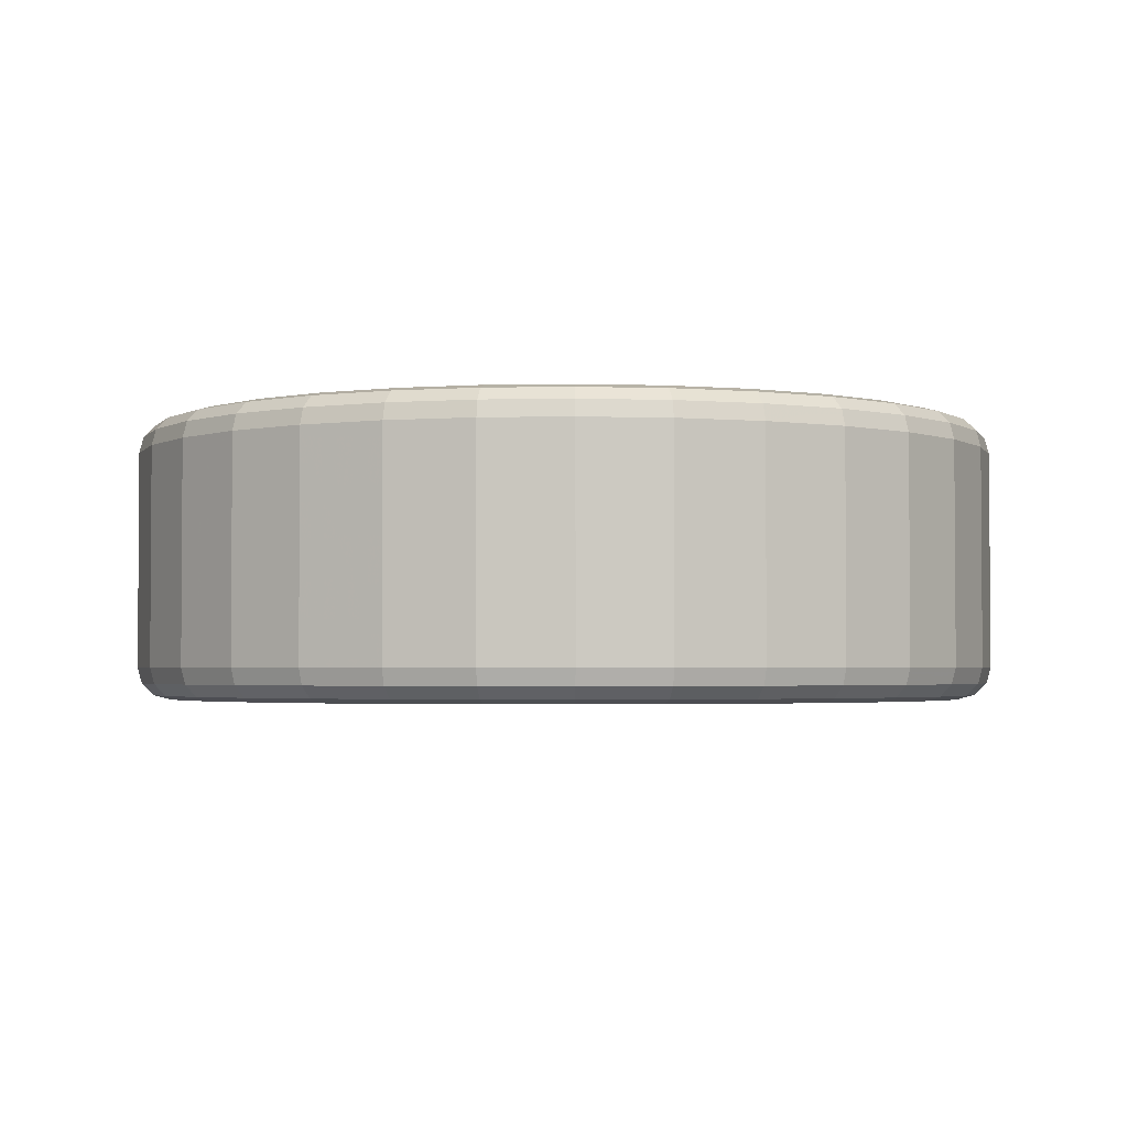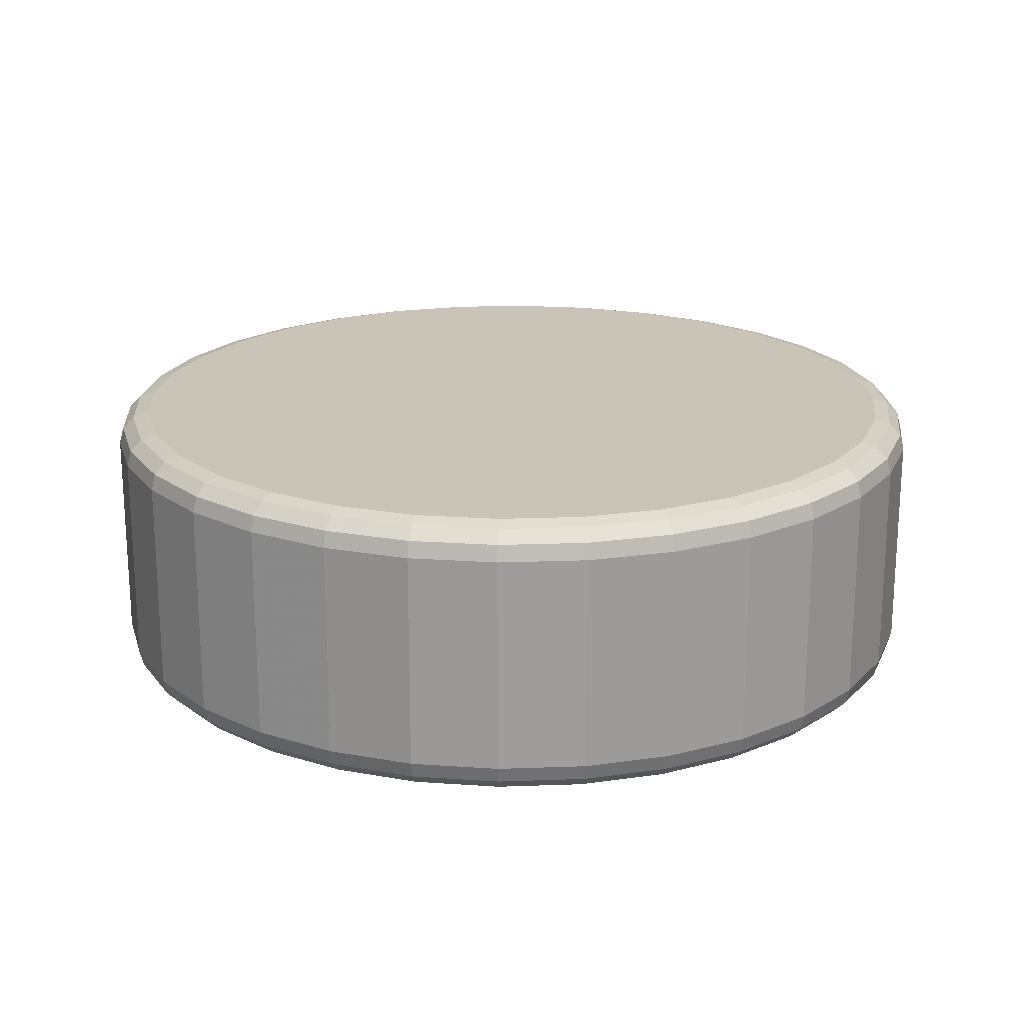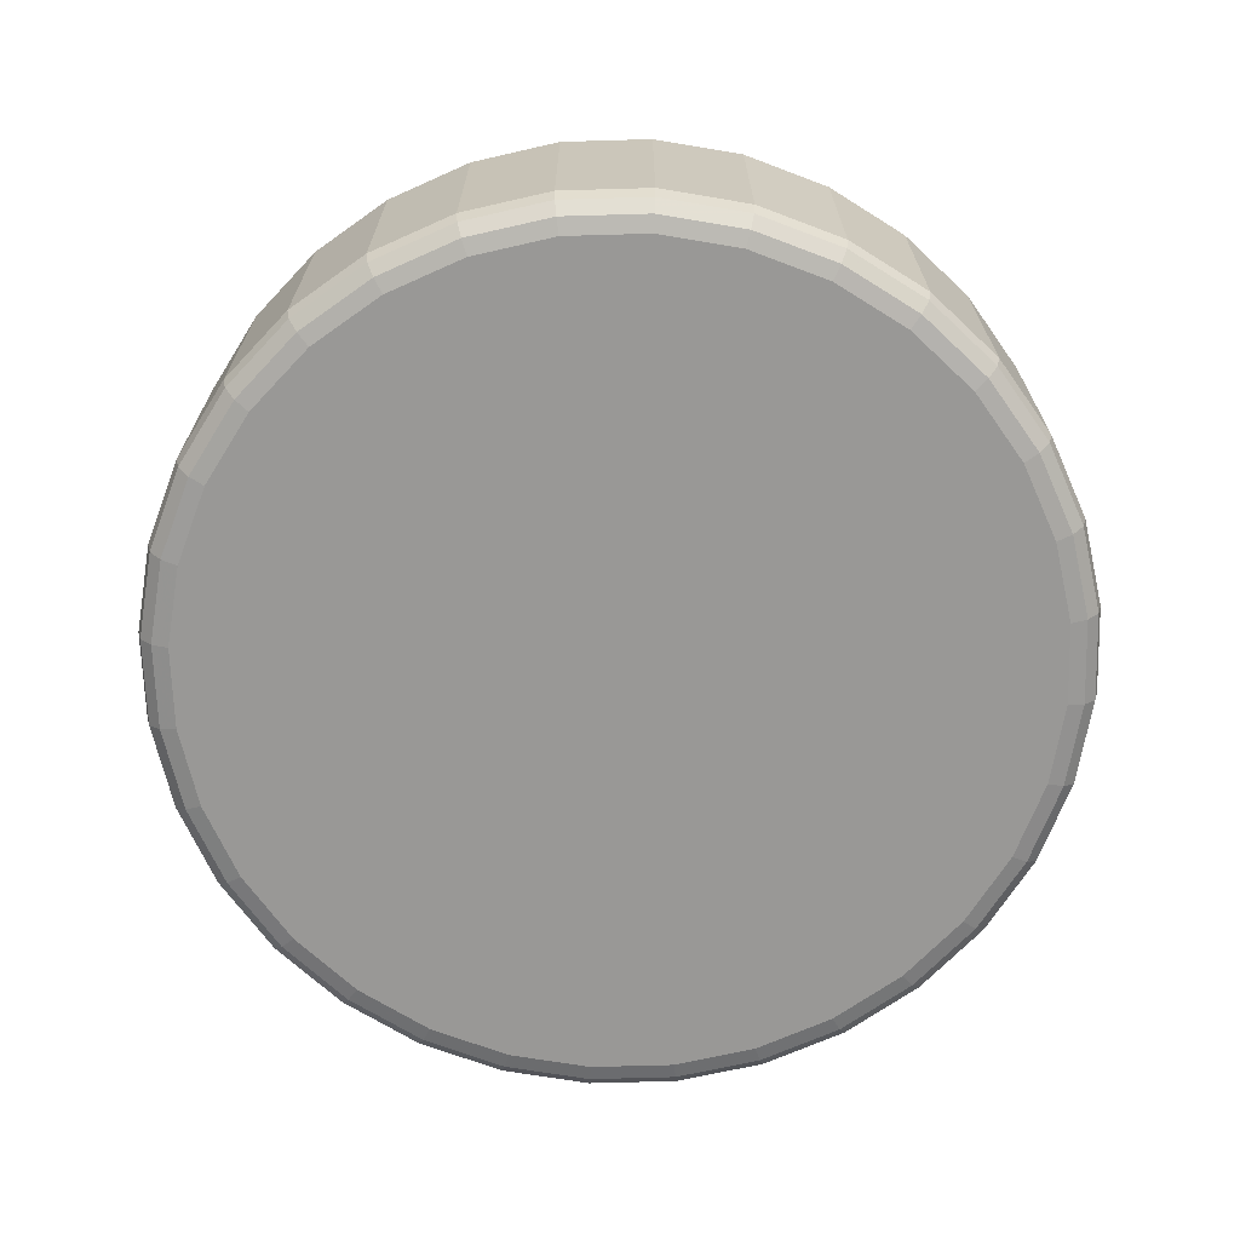
<metadata>
{"format":"obj","ext":"obj","renderer":"f3d","projection":"perspective","resolution":1024,"background":"white","views":[{"elev":-2.5,"azim":-91.3,"up":"+Z"},{"elev":19.9,"azim":-155.7,"up":"+Z"},{"elev":-68.6,"azim":142.3,"up":"+Z"}]}
</metadata>
<code>
o target_Cylinder.000
v -0 -0.5109 0.2188
v 0.09968 -0.5011 0.2188
v 0.1955 -0.472 0.2188
v 0.2839 -0.4248 0.2188
v 0.3613 -0.3612 0.2188
v 0.4248 -0.2838 0.2188
v 0.472 -0.1955 0.2188
v 0.5011 -0.09964 0.2188
v 0.5109 3.3e-05 0.2188
v 0.5011 0.09971 0.2187
v 0.472 0.1956 0.2187
v 0.4248 0.2839 0.2187
v 0.3613 0.3613 0.2187
v 0.2839 0.4249 0.2187
v 0.1955 0.4721 0.2187
v 0.09968 0.5011 0.2187
v -0 0.511 0.2187
v -0.09968 0.5011 0.2187
v -0.1955 0.4721 0.2187
v -0.2839 0.4249 0.2187
v -0.3613 0.3613 0.2187
v -0.4248 0.2839 0.2187
v -0.472 0.1956 0.2187
v -0.5011 0.09971 0.2187
v -0.5109 3.3e-05 0.2188
v -0.5011 -0.09964 0.2188
v -0.472 -0.1955 0.2188
v -0.4248 -0.2838 0.2188
v -0.3613 -0.3613 0.2188
v -0.2839 -0.4248 0.2188
v -0.1955 -0.472 0.2188
v -0.09968 -0.5011 0.2188
v -0 -0.323 0.2188
v 0.06302 -0.3168 0.2188
v 0.1236 -0.2984 0.2188
v 0.1795 -0.2685 0.2188
v 0.2284 -0.2284 0.2188
v 0.2686 -0.1794 0.2188
v 0.2984 -0.1236 0.2188
v 0.3168 -0.06298 0.2188
v 0.323 3.3e-05 0.2188
v 0.3168 0.06305 0.2188
v 0.2984 0.1236 0.2187
v 0.2686 0.1795 0.2187
v 0.2284 0.2284 0.2187
v 0.1795 0.2686 0.2187
v 0.1236 0.2985 0.2187
v 0.06302 0.3168 0.2187
v -0 0.323 0.2187
v -0.06302 0.3168 0.2187
v -0.1236 0.2985 0.2187
v -0.1795 0.2686 0.2187
v -0.2284 0.2284 0.2187
v -0.2686 0.1795 0.2187
v -0.2984 0.1236 0.2187
v -0.3168 0.06305 0.2188
v -0.323 3.3e-05 0.2188
v -0.3168 -0.06298 0.2188
v -0.2984 -0.1236 0.2188
v -0.2686 -0.1794 0.2188
v -0.2284 -0.2284 0.2188
v -0.1795 -0.2685 0.2188
v -0.1236 -0.2984 0.2188
v -0.06302 -0.3168 0.2188
v -0 -0.1718 0.2188
v 0.03352 -0.1685 0.2188
v 0.06576 -0.1587 0.2188
v 0.09547 -0.1428 0.2188
v 0.1215 -0.1215 0.2188
v 0.1429 -0.09543 0.2188
v 0.1588 -0.06573 0.2188
v 0.1685 -0.03349 0.2188
v 0.1718 3.3e-05 0.2188
v 0.1685 0.03356 0.2188
v 0.1588 0.06579 0.2187
v 0.1429 0.0955 0.2187
v 0.1215 0.1215 0.2187
v 0.09547 0.1429 0.2187
v 0.06576 0.1588 0.2187
v 0.03352 0.1686 0.2187
v -0 0.1719 0.2187
v -0.03352 0.1686 0.2187
v -0.06576 0.1588 0.2187
v -0.09547 0.1429 0.2187
v -0.1215 0.1215 0.2187
v -0.1429 0.0955 0.2187
v -0.1588 0.06579 0.2187
v -0.1685 0.03356 0.2188
v -0.1718 3.3e-05 0.2188
v -0.1685 -0.03349 0.2188
v -0.1588 -0.06573 0.2188
v -0.1429 -0.09543 0.2188
v -0.1215 -0.1215 0.2188
v -0.09547 -0.1428 0.2188
v -0.06576 -0.1587 0.2188
v -0.03352 -0.1685 0.2188
v -0 -0.6342 0.2189
v -0 -0.6844 0.1689
v -0 -0.6593 0.2122
v -0 -0.6777 0.1939
v 0.1335 -0.6713 0.1689
v 0.1237 -0.622 0.2189
v 0.1322 -0.6647 0.1939
v 0.1286 -0.6466 0.2122
v 0.1237 -0.6221 -0.2187
v 0.1335 -0.6713 -0.1687
v 0.1286 -0.6467 -0.212
v 0.1322 -0.6647 -0.1937
v -0 -0.6845 -0.1687
v -0 -0.6343 -0.2187
v -0 -0.6778 -0.1937
v -0 -0.6594 -0.212
v 0.2619 -0.6323 0.1689
v 0.2427 -0.5859 0.2188
v 0.2594 -0.6261 0.1939
v 0.2523 -0.6091 0.2122
v 0.2427 -0.586 -0.2187
v 0.2619 -0.6324 -0.1687
v 0.2523 -0.6092 -0.212
v 0.2594 -0.6262 -0.1937
v 0.3803 -0.5691 0.1688
v 0.3524 -0.5273 0.2188
v 0.3765 -0.5635 0.1938
v 0.3663 -0.5482 0.2121
v 0.3524 -0.5274 -0.2187
v 0.3803 -0.5691 -0.1687
v 0.3663 -0.5483 -0.212
v 0.3765 -0.5635 -0.1937
v 0.484 -0.484 0.1688
v 0.4485 -0.4484 0.2188
v 0.4792 -0.4792 0.1938
v 0.4662 -0.4662 0.2121
v 0.4485 -0.4485 -0.2187
v 0.484 -0.484 -0.1687
v 0.4662 -0.4663 -0.212
v 0.4792 -0.4793 -0.1937
v 0.5691 -0.3802 0.1688
v 0.5273 -0.3523 0.2188
v 0.5635 -0.3765 0.1938
v 0.5482 -0.3663 0.2121
v 0.5273 -0.3524 -0.2187
v 0.5691 -0.3803 -0.1687
v 0.5482 -0.3663 -0.212
v 0.5635 -0.3766 -0.1937
v 0.6324 -0.2619 0.1688
v 0.5859 -0.2427 0.2188
v 0.6261 -0.2593 0.1938
v 0.6092 -0.2523 0.2121
v 0.5859 -0.2427 -0.2187
v 0.6324 -0.262 -0.1687
v 0.6092 -0.2524 -0.212
v 0.6261 -0.2594 -0.1937
v 0.6713 -0.1335 0.1688
v 0.622 -0.1237 0.2188
v 0.6647 -0.1322 0.1938
v 0.6467 -0.1286 0.2121
v 0.622 -0.1238 -0.2187
v 0.6713 -0.1336 -0.1687
v 0.6467 -0.1287 -0.212
v 0.6647 -0.1322 -0.1937
v 0.6845 2.5e-05 0.1688
v 0.6342 3.3e-05 0.2188
v 0.6777 2.9e-05 0.1938
v 0.6593 3.2e-05 0.2121
v 0.6342 -3.3e-05 -0.2188
v 0.6845 -2.5e-05 -0.1688
v 0.6593 -3.1e-05 -0.2121
v 0.6777 -2.9e-05 -0.1938
v 0.6713 0.1336 0.1687
v 0.622 0.1238 0.2187
v 0.6647 0.1322 0.1937
v 0.6467 0.1287 0.212
v 0.622 0.1237 -0.2188
v 0.6713 0.1335 -0.1688
v 0.6467 0.1286 -0.2121
v 0.6647 0.1322 -0.1938
v 0.6324 0.262 0.1687
v 0.5859 0.2427 0.2187
v 0.6261 0.2594 0.1937
v 0.6092 0.2524 0.212
v 0.5859 0.2427 -0.2188
v 0.6324 0.2619 -0.1688
v 0.6092 0.2523 -0.2121
v 0.6261 0.2593 -0.1938
v 0.5691 0.3803 0.1687
v 0.5273 0.3524 0.2187
v 0.5635 0.3766 0.1937
v 0.5482 0.3663 0.212
v 0.5273 0.3523 -0.2188
v 0.5691 0.3802 -0.1688
v 0.5482 0.3663 -0.2121
v 0.5635 0.3765 -0.1938
v 0.484 0.484 0.1687
v 0.4485 0.4485 0.2187
v 0.4792 0.4793 0.1937
v 0.4662 0.4663 0.212
v 0.4485 0.4484 -0.2188
v 0.484 0.484 -0.1688
v 0.4662 0.4662 -0.2121
v 0.4792 0.4792 -0.1938
v 0.3803 0.5691 0.1687
v 0.3524 0.5274 0.2187
v 0.3765 0.5635 0.1937
v 0.3663 0.5483 0.212
v 0.3524 0.5273 -0.2188
v 0.3803 0.5691 -0.1688
v 0.3663 0.5482 -0.2121
v 0.3765 0.5635 -0.1938
v 0.2619 0.6324 0.1687
v 0.2427 0.586 0.2187
v 0.2594 0.6262 0.1937
v 0.2523 0.6092 0.212
v 0.2427 0.5859 -0.2188
v 0.2619 0.6323 -0.1689
v 0.2523 0.6091 -0.2122
v 0.2594 0.6261 -0.1939
v 0.1335 0.6713 0.1687
v 0.1237 0.6221 0.2187
v 0.1322 0.6647 0.1937
v 0.1286 0.6467 0.212
v 0.1237 0.622 -0.2189
v 0.1335 0.6713 -0.1689
v 0.1286 0.6466 -0.2122
v 0.1322 0.6647 -0.1939
v -0 0.6845 0.1687
v -0 0.6343 0.2187
v -0 0.6778 0.1937
v -0 0.6594 0.212
v -0 0.6342 -0.2189
v -0 0.6844 -0.1689
v -0 0.6593 -0.2122
v -0 0.6777 -0.1939
v -0.1335 0.6713 0.1687
v -0.1237 0.6221 0.2187
v -0.1322 0.6647 0.1937
v -0.1286 0.6467 0.212
v -0.1237 0.622 -0.2189
v -0.1335 0.6713 -0.1689
v -0.1286 0.6466 -0.2122
v -0.1322 0.6647 -0.1939
v -0.2619 0.6324 0.1687
v -0.2427 0.586 0.2187
v -0.2594 0.6262 0.1937
v -0.2523 0.6092 0.212
v -0.2427 0.5859 -0.2188
v -0.2619 0.6323 -0.1689
v -0.2523 0.6091 -0.2122
v -0.2594 0.6261 -0.1939
v -0.3803 0.5691 0.1687
v -0.3524 0.5274 0.2187
v -0.3765 0.5635 0.1937
v -0.3663 0.5483 0.212
v -0.3524 0.5273 -0.2188
v -0.3803 0.5691 -0.1688
v -0.3663 0.5482 -0.2121
v -0.3765 0.5635 -0.1938
v -0.484 0.484 0.1687
v -0.4485 0.4485 0.2187
v -0.4792 0.4793 0.1937
v -0.4662 0.4663 0.212
v -0.4485 0.4484 -0.2188
v -0.484 0.484 -0.1688
v -0.4662 0.4662 -0.2121
v -0.4792 0.4792 -0.1938
v -0.5691 0.3803 0.1687
v -0.5273 0.3524 0.2187
v -0.5635 0.3766 0.1937
v -0.5482 0.3663 0.212
v -0.5273 0.3523 -0.2188
v -0.5691 0.3802 -0.1688
v -0.5482 0.3663 -0.2121
v -0.5635 0.3765 -0.1938
v -0.6324 0.262 0.1687
v -0.5859 0.2427 0.2187
v -0.6261 0.2594 0.1937
v -0.6092 0.2524 0.212
v -0.5859 0.2427 -0.2188
v -0.6324 0.2619 -0.1688
v -0.6092 0.2523 -0.2121
v -0.6261 0.2593 -0.1938
v -0.6713 0.1336 0.1687
v -0.622 0.1238 0.2187
v -0.6647 0.1322 0.1937
v -0.6467 0.1287 0.212
v -0.622 0.1237 -0.2188
v -0.6713 0.1335 -0.1688
v -0.6467 0.1286 -0.2121
v -0.6647 0.1322 -0.1938
v -0.6845 2.5e-05 0.1688
v -0.6342 3.2e-05 0.2188
v -0.6777 2.9e-05 0.1938
v -0.6593 3.1e-05 0.2121
v -0.6342 -3.3e-05 -0.2188
v -0.6845 -2.6e-05 -0.1688
v -0.6593 -3.2e-05 -0.2121
v -0.6777 -2.9e-05 -0.1938
v -0.6713 -0.1335 0.1688
v -0.622 -0.1237 0.2188
v -0.6647 -0.1322 0.1938
v -0.6467 -0.1286 0.2121
v -0.622 -0.1238 -0.2187
v -0.6713 -0.1336 -0.1687
v -0.6467 -0.1287 -0.212
v -0.6647 -0.1322 -0.1937
v -0.6324 -0.2619 0.1688
v -0.5859 -0.2427 0.2188
v -0.6261 -0.2593 0.1938
v -0.6092 -0.2523 0.2121
v -0.5859 -0.2427 -0.2187
v -0.6324 -0.262 -0.1687
v -0.6092 -0.2524 -0.212
v -0.6261 -0.2594 -0.1937
v -0.5691 -0.3802 0.1688
v -0.5273 -0.3523 0.2188
v -0.5635 -0.3765 0.1938
v -0.5482 -0.3663 0.2121
v -0.5273 -0.3524 -0.2187
v -0.5691 -0.3803 -0.1687
v -0.5482 -0.3663 -0.212
v -0.5635 -0.3766 -0.1937
v -0.484 -0.484 0.1688
v -0.4485 -0.4484 0.2188
v -0.4792 -0.4792 0.1938
v -0.4662 -0.4662 0.2121
v -0.4485 -0.4485 -0.2187
v -0.484 -0.484 -0.1687
v -0.4662 -0.4663 -0.212
v -0.4792 -0.4793 -0.1937
v -0.3803 -0.5691 0.1688
v -0.3524 -0.5273 0.2188
v -0.3765 -0.5635 0.1938
v -0.3663 -0.5482 0.2121
v -0.3524 -0.5274 -0.2187
v -0.3803 -0.5691 -0.1687
v -0.3663 -0.5483 -0.212
v -0.3765 -0.5635 -0.1937
v -0.2619 -0.6323 0.1689
v -0.2427 -0.5859 0.2188
v -0.2594 -0.6261 0.1939
v -0.2523 -0.6091 0.2122
v -0.2427 -0.586 -0.2187
v -0.2619 -0.6324 -0.1687
v -0.2523 -0.6092 -0.212
v -0.2594 -0.6262 -0.1937
v -0.1335 -0.6713 0.1689
v -0.1237 -0.622 0.2189
v -0.1322 -0.6647 0.1939
v -0.1286 -0.6466 0.2122
v -0.1237 -0.6221 -0.2187
v -0.1335 -0.6713 -0.1687
v -0.1286 -0.6467 -0.212
v -0.1322 -0.6647 -0.1937
f 34 33 1 2
f 35 34 2 3
f 36 35 3 4
f 37 36 4 5
f 38 37 5 6
f 39 38 6 7
f 40 39 7 8
f 41 40 8 9
f 42 41 9 10
f 43 42 10 11
f 44 43 11 12
f 45 44 12 13
f 46 45 13 14
f 47 46 14 15
f 48 47 15 16
f 49 48 16 17
f 50 49 17 18
f 51 50 18 19
f 52 51 19 20
f 53 52 20 21
f 54 53 21 22
f 55 54 22 23
f 56 55 23 24
f 57 56 24 25
f 58 57 25 26
f 59 58 26 27
f 60 59 27 28
f 61 60 28 29
f 62 61 29 30
f 63 62 30 31
f 64 63 31 32
f 33 64 32 1
f 65 66 67 68 69 70 71 72 73 74 75 76 77 78 79 80 81 82 83 84 85 86 87 88 89 90 91 92 93 94 95 96
f 345 350 109 98
f 3 2 102 114
f 4 3 114 122
f 5 4 122 130
f 6 5 130 138
f 7 6 138 146
f 8 7 146 154
f 9 8 154 162
f 10 9 162 170
f 11 10 170 178
f 12 11 178 186
f 13 12 186 194
f 14 13 194 202
f 15 14 202 210
f 16 15 210 218
f 17 16 218 226
f 18 17 226 234
f 19 18 234 242
f 20 19 242 250
f 21 20 250 258
f 22 21 258 266
f 23 22 266 274
f 24 23 274 282
f 25 24 282 290
f 26 25 290 298
f 27 26 298 306
f 28 27 306 314
f 29 28 314 322
f 30 29 322 330
f 31 30 330 338
f 32 31 338 346
f 1 32 346 97
f 98 109 106 101
f 121 126 134 129
f 129 134 142 137
f 137 142 150 145
f 145 150 158 153
f 153 158 166 161
f 161 166 174 169
f 169 174 182 177
f 177 182 190 185
f 185 190 198 193
f 193 198 206 201
f 201 206 214 209
f 209 214 222 217
f 217 222 230 225
f 225 230 238 233
f 233 238 246 241
f 241 246 254 249
f 249 254 262 257
f 257 262 270 265
f 265 270 278 273
f 273 278 286 281
f 281 286 294 289
f 289 294 302 297
f 297 302 310 305
f 305 310 318 313
f 313 318 326 321
f 321 326 334 329
f 329 334 342 337
f 349 341 333 325 317 309 301 293 285 277 269 261 253 245 237 229 221 213 205 197 189 181 173 165 157 149 141 133 125 117 105 110
f 337 342 350 345
f 101 106 118 113
f 113 118 126 121
f 66 65 33 34
f 67 66 34 35
f 68 67 35 36
f 69 68 36 37
f 70 69 37 38
f 71 70 38 39
f 72 71 39 40
f 73 72 40 41
f 74 73 41 42
f 75 74 42 43
f 76 75 43 44
f 77 76 44 45
f 78 77 45 46
f 79 78 46 47
f 80 79 47 48
f 81 80 48 49
f 82 81 49 50
f 83 82 50 51
f 84 83 51 52
f 85 84 52 53
f 86 85 53 54
f 87 86 54 55
f 88 87 55 56
f 89 88 56 57
f 90 89 57 58
f 91 90 58 59
f 92 91 59 60
f 93 92 60 61
f 94 93 61 62
f 95 94 62 63
f 96 95 63 64
f 65 96 64 33
f 98 101 103 100
f 100 103 104 99
f 99 104 102 97
f 106 109 111 108
f 108 111 112 107
f 107 112 110 105
f 101 113 115 103
f 103 115 116 104
f 104 116 114 102
f 118 106 108 120
f 120 108 107 119
f 119 107 105 117
f 113 121 123 115
f 115 123 124 116
f 116 124 122 114
f 126 118 120 128
f 128 120 119 127
f 127 119 117 125
f 121 129 131 123
f 123 131 132 124
f 124 132 130 122
f 134 126 128 136
f 136 128 127 135
f 135 127 125 133
f 129 137 139 131
f 131 139 140 132
f 132 140 138 130
f 142 134 136 144
f 144 136 135 143
f 143 135 133 141
f 137 145 147 139
f 139 147 148 140
f 140 148 146 138
f 150 142 144 152
f 152 144 143 151
f 151 143 141 149
f 145 153 155 147
f 147 155 156 148
f 148 156 154 146
f 158 150 152 160
f 160 152 151 159
f 159 151 149 157
f 153 161 163 155
f 155 163 164 156
f 156 164 162 154
f 166 158 160 168
f 168 160 159 167
f 167 159 157 165
f 161 169 171 163
f 163 171 172 164
f 164 172 170 162
f 174 166 168 176
f 176 168 167 175
f 175 167 165 173
f 169 177 179 171
f 171 179 180 172
f 172 180 178 170
f 182 174 176 184
f 184 176 175 183
f 183 175 173 181
f 177 185 187 179
f 179 187 188 180
f 180 188 186 178
f 190 182 184 192
f 192 184 183 191
f 191 183 181 189
f 185 193 195 187
f 187 195 196 188
f 188 196 194 186
f 198 190 192 200
f 200 192 191 199
f 199 191 189 197
f 193 201 203 195
f 195 203 204 196
f 196 204 202 194
f 206 198 200 208
f 208 200 199 207
f 207 199 197 205
f 201 209 211 203
f 203 211 212 204
f 204 212 210 202
f 214 206 208 216
f 216 208 207 215
f 215 207 205 213
f 209 217 219 211
f 211 219 220 212
f 212 220 218 210
f 222 214 216 224
f 224 216 215 223
f 223 215 213 221
f 217 225 227 219
f 219 227 228 220
f 220 228 226 218
f 230 222 224 232
f 232 224 223 231
f 231 223 221 229
f 225 233 235 227
f 227 235 236 228
f 228 236 234 226
f 238 230 232 240
f 240 232 231 239
f 239 231 229 237
f 233 241 243 235
f 235 243 244 236
f 236 244 242 234
f 246 238 240 248
f 248 240 239 247
f 247 239 237 245
f 241 249 251 243
f 243 251 252 244
f 244 252 250 242
f 254 246 248 256
f 256 248 247 255
f 255 247 245 253
f 249 257 259 251
f 251 259 260 252
f 252 260 258 250
f 262 254 256 264
f 264 256 255 263
f 263 255 253 261
f 257 265 267 259
f 259 267 268 260
f 260 268 266 258
f 270 262 264 272
f 272 264 263 271
f 271 263 261 269
f 265 273 275 267
f 267 275 276 268
f 268 276 274 266
f 278 270 272 280
f 280 272 271 279
f 279 271 269 277
f 273 281 283 275
f 275 283 284 276
f 276 284 282 274
f 286 278 280 288
f 288 280 279 287
f 287 279 277 285
f 281 289 291 283
f 283 291 292 284
f 284 292 290 282
f 294 286 288 296
f 296 288 287 295
f 295 287 285 293
f 289 297 299 291
f 291 299 300 292
f 292 300 298 290
f 302 294 296 304
f 304 296 295 303
f 303 295 293 301
f 297 305 307 299
f 299 307 308 300
f 300 308 306 298
f 310 302 304 312
f 312 304 303 311
f 311 303 301 309
f 305 313 315 307
f 307 315 316 308
f 308 316 314 306
f 318 310 312 320
f 320 312 311 319
f 319 311 309 317
f 313 321 323 315
f 315 323 324 316
f 316 324 322 314
f 326 318 320 328
f 328 320 319 327
f 327 319 317 325
f 321 329 331 323
f 323 331 332 324
f 324 332 330 322
f 334 326 328 336
f 336 328 327 335
f 335 327 325 333
f 329 337 339 331
f 331 339 340 332
f 332 340 338 330
f 342 334 336 344
f 344 336 335 343
f 343 335 333 341
f 337 345 347 339
f 339 347 348 340
f 340 348 346 338
f 350 342 344 352
f 352 344 343 351
f 351 343 341 349
f 345 98 100 347
f 347 100 99 348
f 348 99 97 346
f 109 350 352 111
f 111 352 351 112
f 112 351 349 110
f 2 1 97 102

</code>
